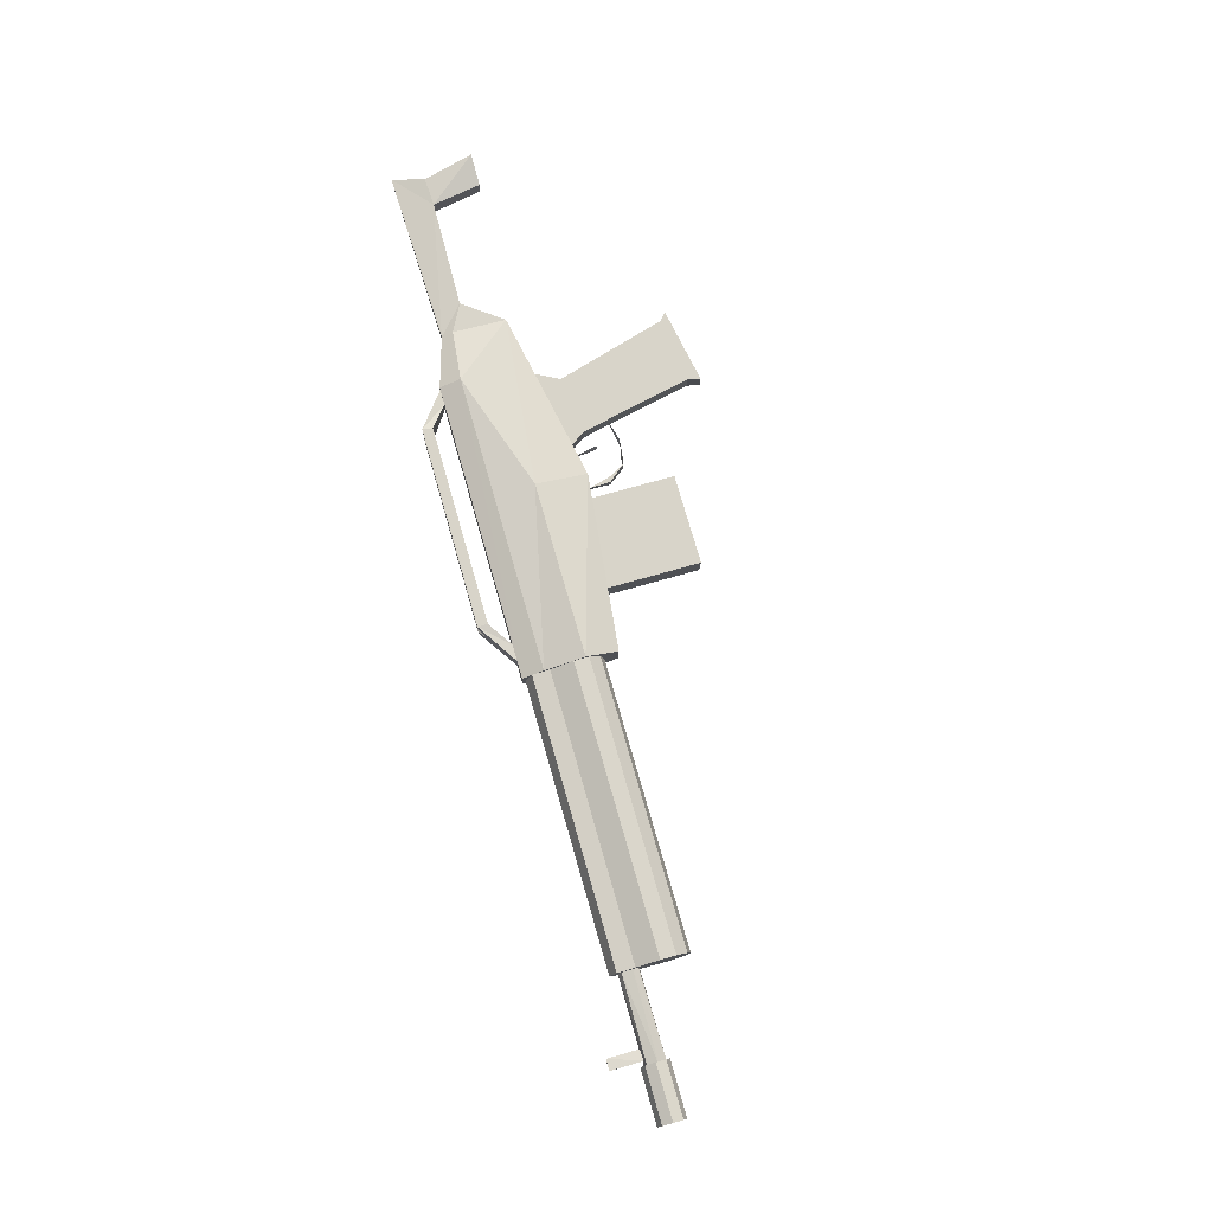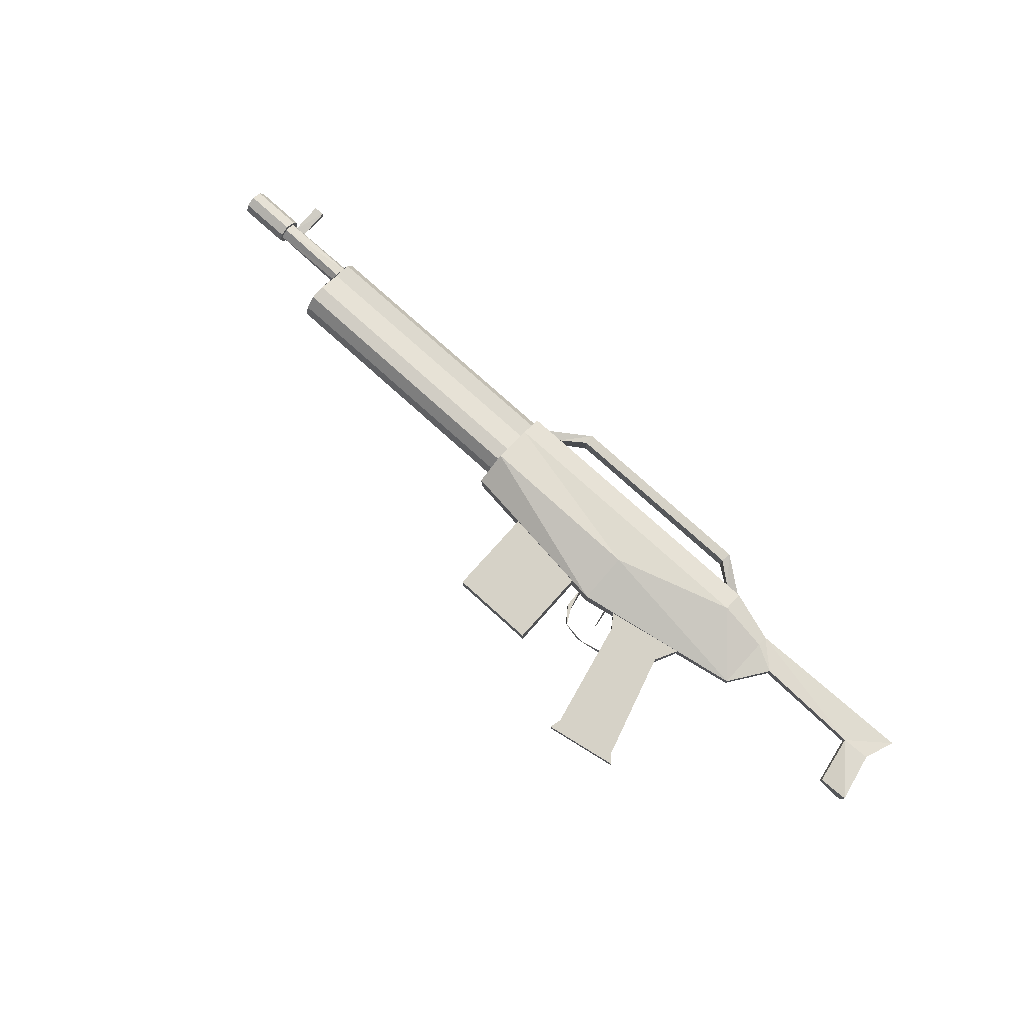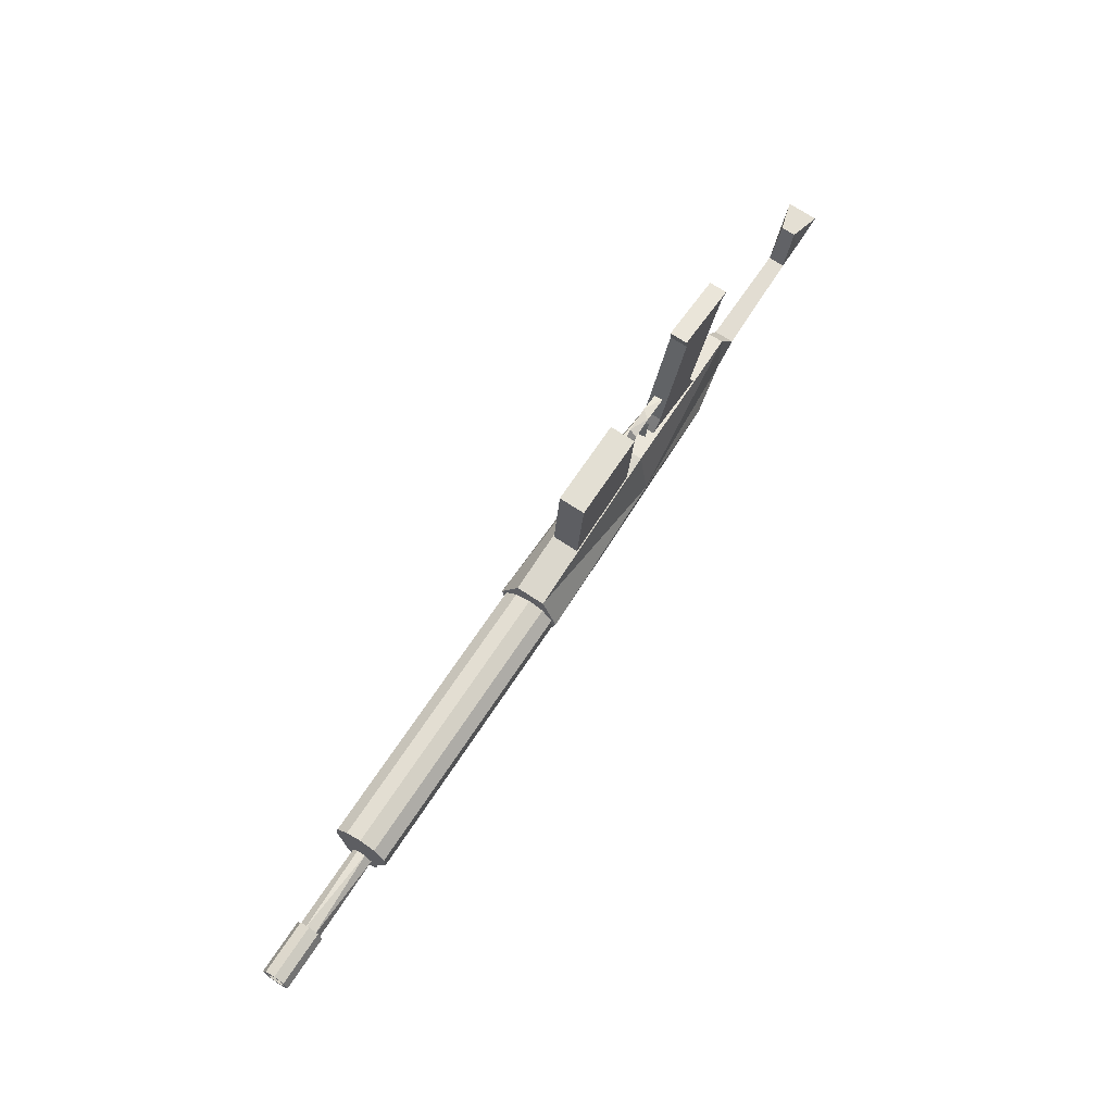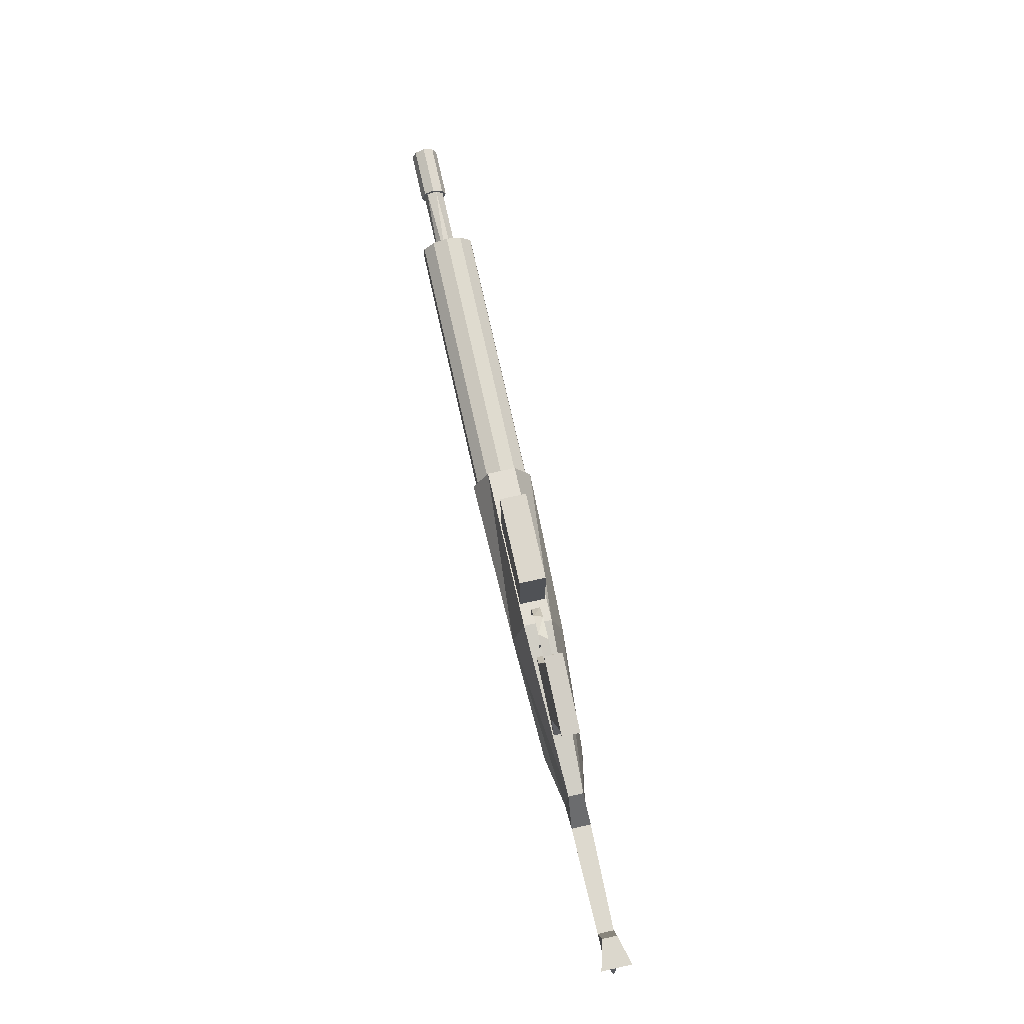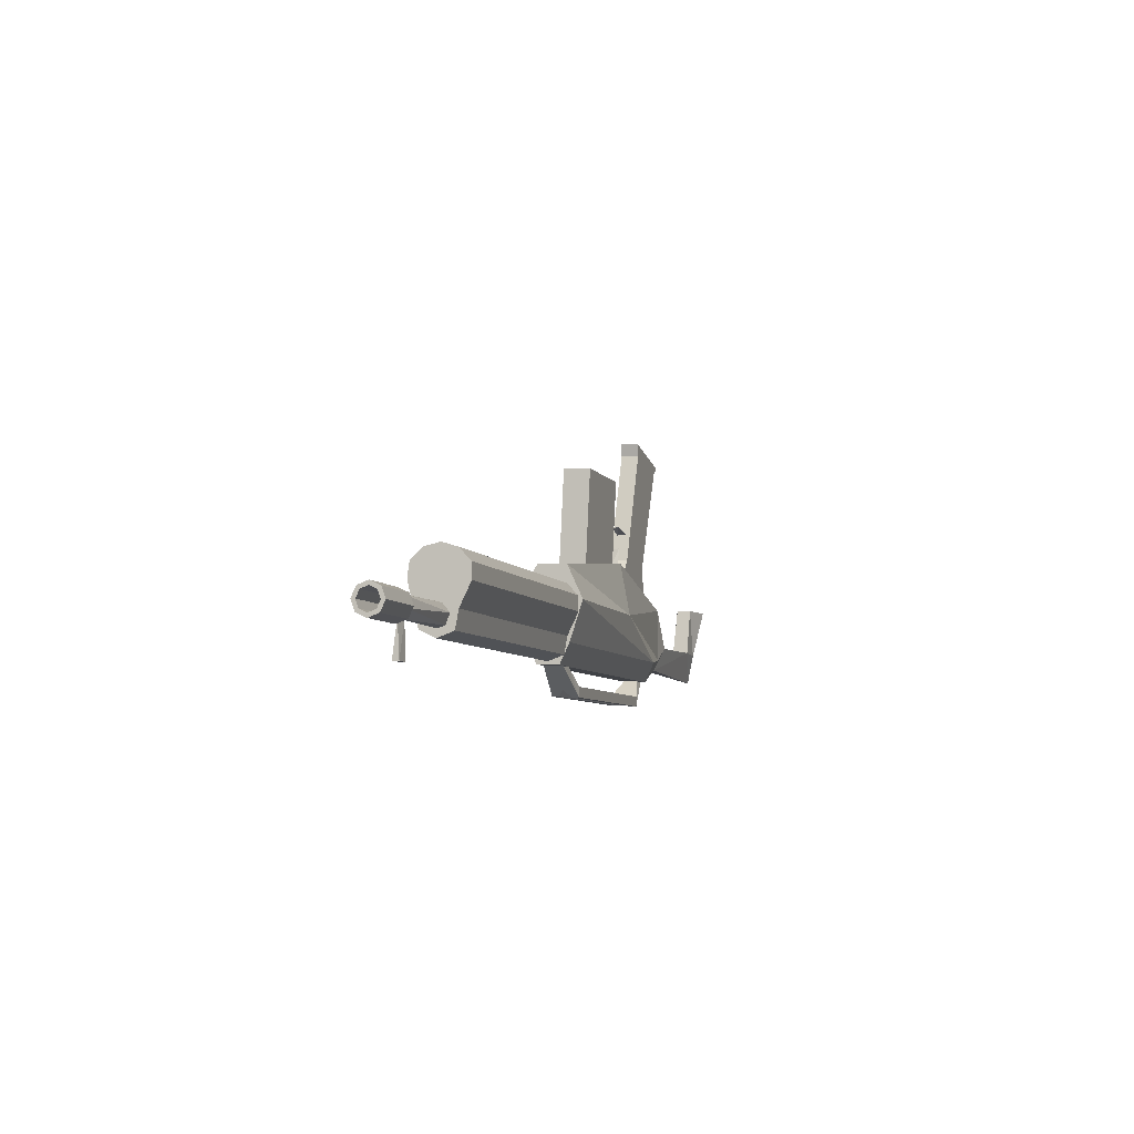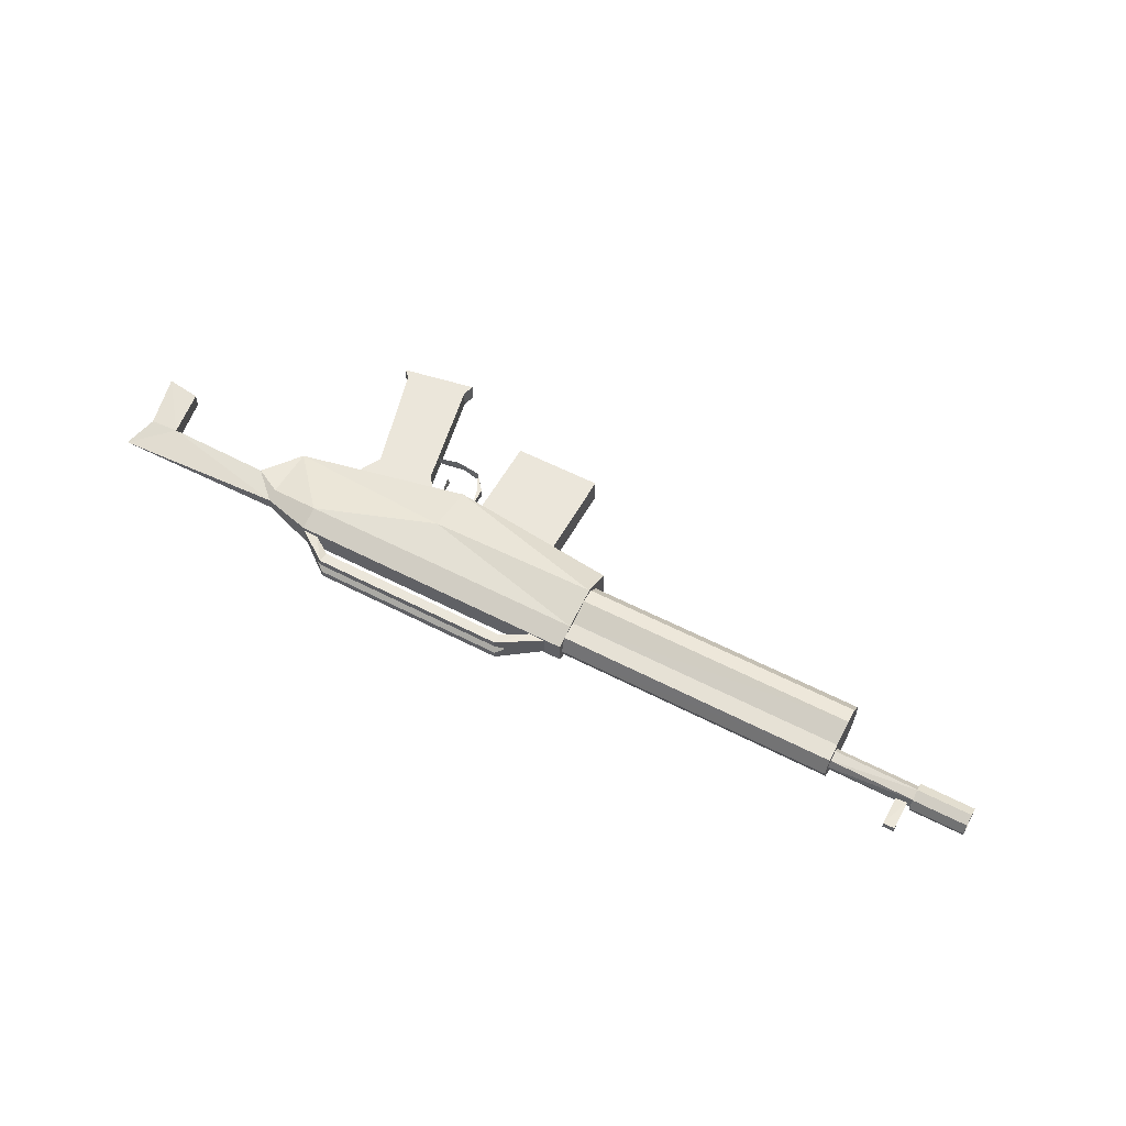
<metadata>
{"format":"obj","ext":"obj","renderer":"f3d","projection":"perspective","resolution":1024,"background":"white","views":[{"elev":76.4,"azim":77.8,"up":"+Z"},{"elev":76.9,"azim":-134.1,"up":"+Z"},{"elev":70.1,"azim":122.8,"up":"+Y"},{"elev":68.6,"azim":-102.6,"up":"+Y"},{"elev":-2.5,"azim":107.5,"up":"+Y"},{"elev":57.3,"azim":32.1,"up":"+Z"}]}
</metadata>
<code>
o D00893
v 0.1149 0.02835 0.04273
v 0.1162 0.005628 0.03612
v 0.6725 0.04285 0.03669
v -0.2271 0.005227 0.03377
v 0.1142 0.03514 0.03278
v 0.6705 0.07237 0.03336
v -0.4621 -0.08944 0.02279
v 0.1202 -0.05047 0.02331
v 0.6755 -0.001953 0.01894
v 0.1192 -0.03918 0.0183
v -0.9155 0.02055 0.009427
v 0.6778 -0.03631 0.0153
v 0.1215 -0.07354 0.01464
v 0.1128 0.05622 0.0105
v 0.6691 0.09344 0.01107
v 0.1108 0.09101 0.008281
v -0.2339 0.1066 0.006834
v 0.8415 -0.002192 0.01187
v 0.948 0.004938 0.01197
v 0.01064 -0.1331 0.01177
v 0.01197 -0.153 0.0123
v -0.3815 -0.1593 0.01137
v -0.3829 -0.1794 0.0119
v -0.1973 0.2645 0.000355
v -0.02314 0.2762 0.000534
v -0.1768 -0.04134 0.008573
v -0.002683 -0.02968 0.008753
v -0.4593 -0.1312 0.006584
v 0.123 -0.09227 0.007182
v -0.5646 -0.08578 0.003783
v 0.8481 0.002511 0.004977
v 0.6727 -0.007185 0.004191
v -0.62 -0.06119 0.00168
v 0.8415 -0.002397 0.004163
v 0.948 0.004732 0.004272
v 0.8402 0.01693 0.003318
v 0.9467 0.02406 0.003428
v 0.8428 -0.02174 0.004358
v 0.9493 -0.01461 0.004467
v 0.05738 -0.096 0.003899
v 0.08963 -0.09384 0.003932
v -0.4318 0.09662 -0.00433
v -0.2969 0.088 -0.00372
v -0.3198 0.1164 -0.004541
v -0.4524 0.04917 -0.003122
v -0.3782 0.3569 -0.01112
v -0.5242 0.3196 -0.01054
v -0.5085 0.3065 -0.01015
v -0.3826 0.3326 -0.01049
v -0.8329 -0.07077 -0.002236
v -0.8891 -0.07728 -0.002637
v 0.6741 -0.02789 0.000318
v -0.5715 0.01878 -0.005125
v -0.8568 0.02438 -0.006546
v 0.8495 -0.0177 -0.000966
v 0.8406 0.01135 -0.001982
v 0.9471 0.01848 -0.001872
v 0.8424 -0.01645 -0.001235
v 0.9489 -0.009323 -0.001125
v -0.459 -0.1309 -0.00274
v -0.4278 -0.1291 -0.0027
v 0.01201 -0.1533 -0.001749
v -0.3829 -0.1798 -0.002156
v -0.5631 -0.108 -0.004796
v 0.672 0.003839 -0.005919
v -0.291 0.1346 -0.01367
v -0.2786 0.0944 -0.01256
v -0.2111 0.1038 -0.01263
v -0.2458 0.178 -0.0147
v -0.3354 0.1665 -0.01465
v -0.2156 0.1459 -0.01376
v -0.2251 0.1452 -0.01377
v -0.2946 0.1803 -0.0149
v 0.8471 0.01775 -0.009591
v 0.8387 -0.08423 -0.007004
v 0.8169 -0.08561 -0.007878
v 0.8344 -0.01922 -0.01389
v 0.02946 -0.1404 -0.01416
v 0.6746 -0.03469 -0.01516
v -0.4 -0.1691 -0.0146
v -0.9087 -0.1413 -0.01678
v 0.8397 0.02442 -0.01628
v 0.9462 0.03155 -0.01617
v 0.8434 -0.03027 -0.01481
v 0.9499 -0.02314 -0.0147
v 0.8402 0.01674 -0.01607
v 0.9467 0.02387 -0.01596
v 0.8428 -0.02258 -0.01501
v 0.9494 -0.01545 -0.0149
v 0.1248 -0.087 -0.01532
v 0.1124 0.06335 -0.01936
v 0.6787 -0.04993 -0.01474
v 0.6687 0.1006 -0.01879
v 0.8126 -0.02074 -0.01638
v 0.8387 -0.08445 -0.0189
v 0.817 -0.08603 -0.01977
v 0.8499 -0.02266 -0.02148
v 0.6719 0.005674 -0.02273
v -0.2804 0.181 -0.03233
v -0.2897 0.1377 -0.0312
v -0.2141 0.1028 -0.03006
v -0.2815 0.0932 -0.02999
v -0.2156 0.1454 -0.0312
v -0.2251 0.1448 -0.03121
v -0.336 0.1685 -0.03216
v -0.2401 0.1743 -0.03204
v -0.563 -0.1087 -0.02857
v -0.3828 -0.1804 -0.02637
v 0.01208 -0.154 -0.02596
v -0.4589 -0.1316 -0.02882
v -0.4278 -0.1298 -0.02878
v 0.8406 0.01061 -0.02985
v 0.9472 0.01774 -0.02974
v 0.8425 -0.0172 -0.0291
v 0.949 -0.01007 -0.02899
v 0.6743 -0.03018 -0.02944
v 0.8475 0.01278 -0.0301
v -0.8567 0.0236 -0.03553
v -0.5715 0.01798 -0.03523
v -0.8891 -0.07812 -0.0342
v -0.8329 -0.07163 -0.03463
v -0.4322 0.09828 -0.03928
v -0.2968 0.08707 -0.0386
v -0.4523 0.04824 -0.038
v -0.3781 0.3559 -0.046
v -0.3825 0.3317 -0.04537
v -0.3197 0.1154 -0.03942
v -0.5241 0.3187 -0.04542
v -0.5084 0.3056 -0.04503
v 0.08974 -0.09486 -0.03437
v 0.05749 -0.09702 -0.0344
v 0.8403 0.0159 -0.03544
v 0.9468 0.02303 -0.03533
v 0.8429 -0.02278 -0.0344
v 0.9494 -0.01565 -0.03429
v 0.8416 -0.003448 -0.03524
v 0.9481 0.003681 -0.03513
v -0.6198 -0.06224 -0.03789
v 0.673 -0.01032 -0.03646
v 0.8489 -0.007424 -0.03605
v -0.5644 -0.08691 -0.03833
v -0.4592 -0.1324 -0.03811
v 0.1232 -0.09347 -0.03751
v -0.1972 0.2631 -0.05152
v -0.023 0.2748 -0.05134
v -0.1767 -0.04272 -0.0433
v -0.002536 -0.03107 -0.04312
v 0.01079 -0.1345 -0.04055
v 0.01212 -0.1543 -0.04001
v -0.3814 -0.1607 -0.04095
v -0.3828 -0.1808 -0.04042
v 0.8416 -0.003654 -0.04295
v 0.9481 0.003475 -0.04284
v -0.2337 0.1051 -0.04977
v 0.1109 0.0895 -0.04839
v 0.113 0.05464 -0.0488
v 0.6693 0.09186 -0.04822
v 0.1217 -0.07516 -0.04597
v 0.678 -0.03793 -0.0454
v -0.9154 0.01892 -0.05161
v 0.1194 -0.04104 -0.05146
v 0.6757 -0.003816 -0.05089
v -0.4619 -0.09155 -0.05646
v 0.1204 -0.05258 -0.05586
v 0.1145 0.0324 -0.06992
v 0.6708 0.06963 -0.06935
v -0.2268 0.002427 -0.07115
v 0.1165 0.002752 -0.07166
v 0.6728 0.03998 -0.07109
v 0.1153 0.02508 -0.07951
f 107 64 81
f 160 118 120
f 121 120 118
f 54 11 50
f 51 50 11
f 30 33 64
f 33 50 64
f 64 50 81
f 50 51 81
f 155 154 16
f 17 16 154
f 28 142 29
f 143 29 142
f 1 170 16
f 155 16 170
f 8 164 1
f 170 1 164
f 29 143 8
f 164 8 143
f 170 167 155
f 154 155 167
f 164 163 170
f 167 170 163
f 143 142 164
f 163 164 142
f 4 1 17
f 16 17 1
f 7 8 4
f 1 4 8
f 28 29 7
f 8 7 29
f 53 17 119
f 154 119 17
f 142 28 107
f 64 107 28
f 17 53 4
f 30 7 53
f 4 53 7
f 64 28 30
f 7 30 28
f 167 119 154
f 163 141 167
f 119 167 141
f 142 107 163
f 141 163 107
f 160 120 11
f 51 11 120
f 81 51 120
f 119 141 138
f 120 121 81
f 81 121 107
f 141 107 138
f 107 121 138
f 53 33 30
f 121 118 50
f 50 118 54
f 121 50 138
f 138 50 33
f 161 168 162
f 169 162 168
f 158 161 159
f 162 159 161
f 10 13 9
f 12 9 13
f 2 10 3
f 9 3 10
f 5 2 6
f 3 6 2
f 14 5 15
f 6 15 5
f 91 14 93
f 15 93 14
f 156 91 157
f 93 157 91
f 165 156 166
f 157 166 156
f 168 165 169
f 166 169 165
f 166 3 169
f 169 3 162
f 162 3 159
f 159 3 92
f 92 3 12
f 12 3 9
f 6 3 15
f 15 3 93
f 93 3 157
f 157 3 166
f 13 90 12
f 12 90 92
f 159 92 158
f 158 92 90
f 25 145 144
f 144 24 25
f 27 147 145
f 145 25 27
f 147 146 144
f 144 145 147
f 146 26 24
f 24 144 146
f 26 27 25
f 25 24 26
f 104 101 72
f 72 101 68
f 106 104 69
f 69 104 72
f 99 106 73
f 73 106 69
f 105 99 70
f 70 99 73
f 99 105 73
f 73 105 70
f 106 99 69
f 69 99 73
f 103 106 71
f 71 106 69
f 101 103 68
f 68 103 71
f 104 103 101
f 104 106 103
f 68 71 72
f 71 69 72
f 44 43 127
f 127 43 123
f 49 44 126
f 126 44 127
f 46 49 125
f 125 49 126
f 47 46 128
f 128 46 125
f 48 47 129
f 129 47 128
f 42 48 122
f 122 48 129
f 45 42 124
f 124 42 122
f 48 46 47
f 48 49 46
f 44 45 43
f 44 42 45
f 49 42 44
f 42 49 48
f 128 125 129
f 125 126 129
f 123 124 127
f 124 122 127
f 127 122 126
f 129 126 122
f 116 139 140
f 140 97 116
f 79 116 97
f 52 79 55
f 97 55 79
f 32 52 31
f 55 31 52
f 65 32 74
f 31 74 32
f 98 65 74
f 74 117 98
f 139 98 117
f 117 140 139
f 117 97 140
f 55 97 31
f 31 97 74
f 74 97 117
f 100 102 66
f 66 102 67
f 102 100 67
f 67 100 66
f 114 89 115
f 88 89 114
f 134 88 114
f 84 88 134
f 135 84 134
f 85 84 135
f 115 85 135
f 89 85 115
f 136 115 137
f 114 115 136
f 152 114 136
f 134 114 152
f 153 134 152
f 135 134 153
f 137 135 153
f 115 135 137
f 112 137 113
f 136 137 112
f 132 136 112
f 152 136 132
f 133 152 132
f 153 152 133
f 113 153 133
f 137 153 113
f 86 113 87
f 112 113 86
f 82 112 86
f 132 112 82
f 83 132 82
f 133 132 83
f 87 133 83
f 113 133 87
f 56 87 57
f 86 87 56
f 36 86 56
f 82 86 36
f 37 82 36
f 83 82 37
f 57 83 37
f 87 83 57
f 34 57 35
f 56 57 34
f 18 56 34
f 36 56 18
f 19 36 18
f 37 36 19
f 35 37 19
f 57 37 35
f 58 35 59
f 34 35 58
f 38 34 58
f 18 34 38
f 39 18 38
f 19 18 39
f 59 19 39
f 35 19 59
f 88 59 89
f 58 59 88
f 84 58 88
f 38 58 84
f 85 38 84
f 39 38 85
f 89 39 85
f 59 39 89
f 61 22 111
f 150 111 22
f 22 20 150
f 148 150 20
f 20 40 148
f 131 148 40
f 63 62 23
f 21 23 62
f 108 80 151
f 151 80 110
f 23 60 63
f 60 110 63
f 110 80 63
f 130 149 131
f 148 131 149
f 60 23 61
f 22 61 23
f 149 151 148
f 150 148 151
f 150 151 111
f 110 111 151
f 22 23 20
f 21 20 23
f 41 40 21
f 20 21 40
f 151 149 108
f 109 108 149
f 62 78 21
f 21 78 41
f 41 78 130
f 130 78 149
f 149 78 109
f 109 78 108
f 80 108 78
f 80 78 63
f 62 63 78
f 94 76 77
f 77 76 75
f 96 94 95
f 95 94 77
f 76 96 95
f 75 76 95
f 96 76 94
f 77 75 95
f 54 118 11
f 11 118 160
f 33 53 138
f 138 53 119

</code>
